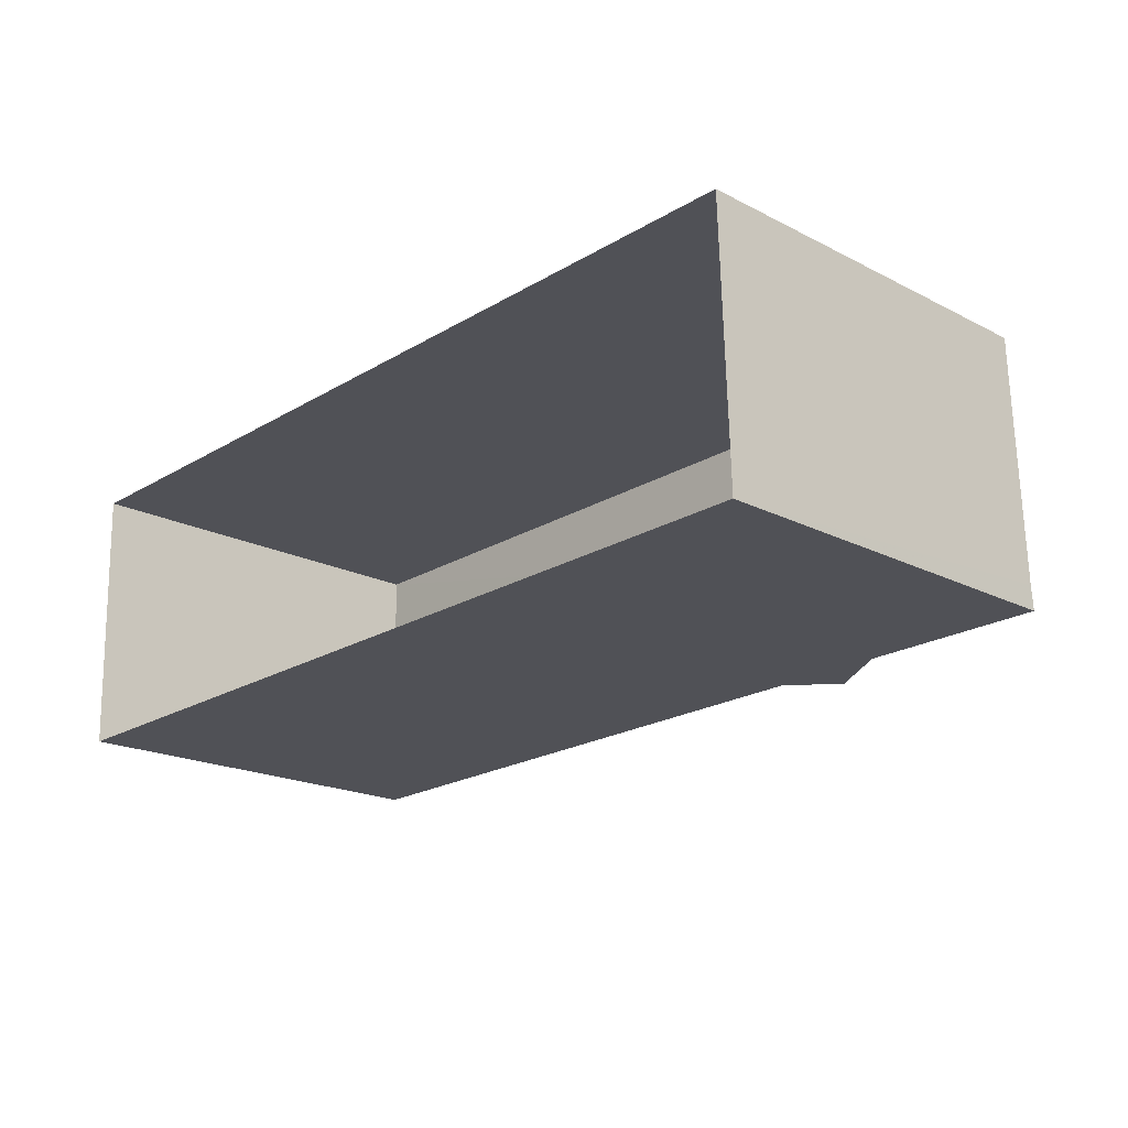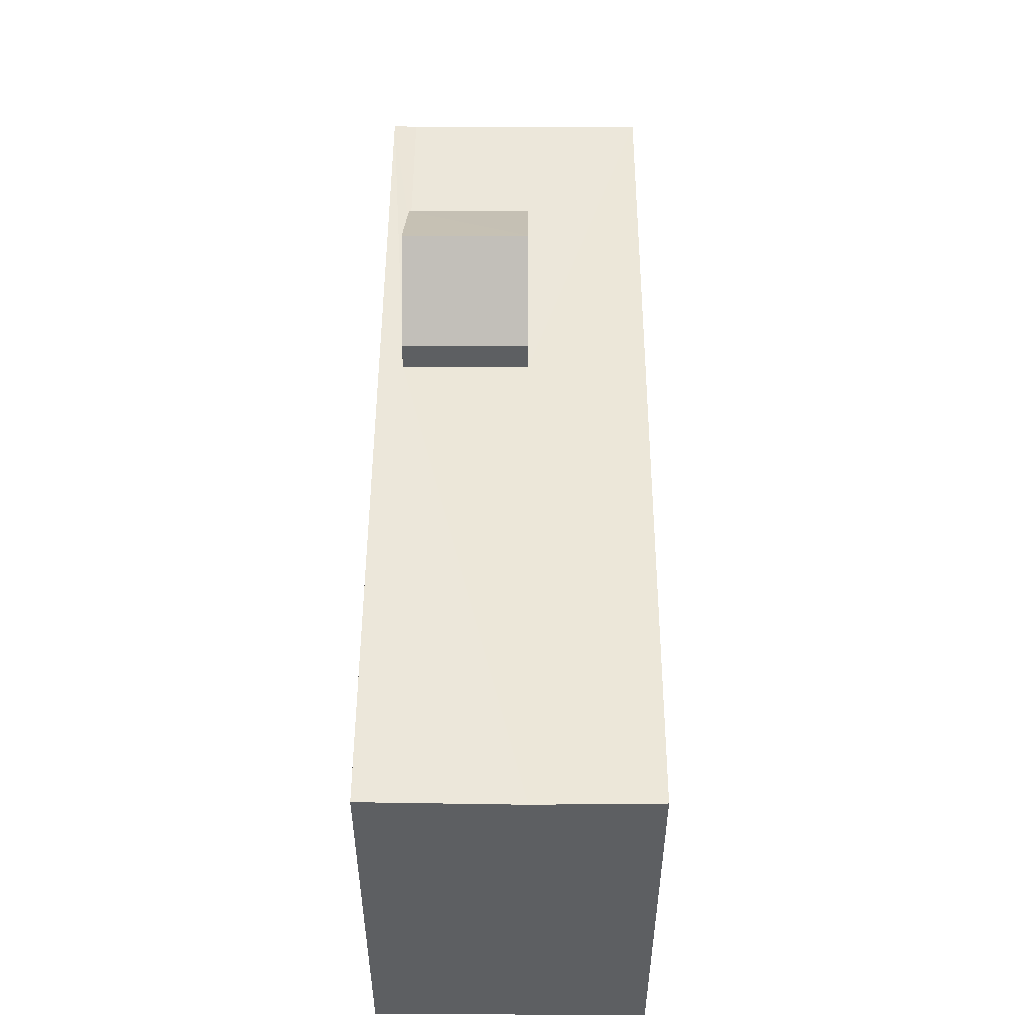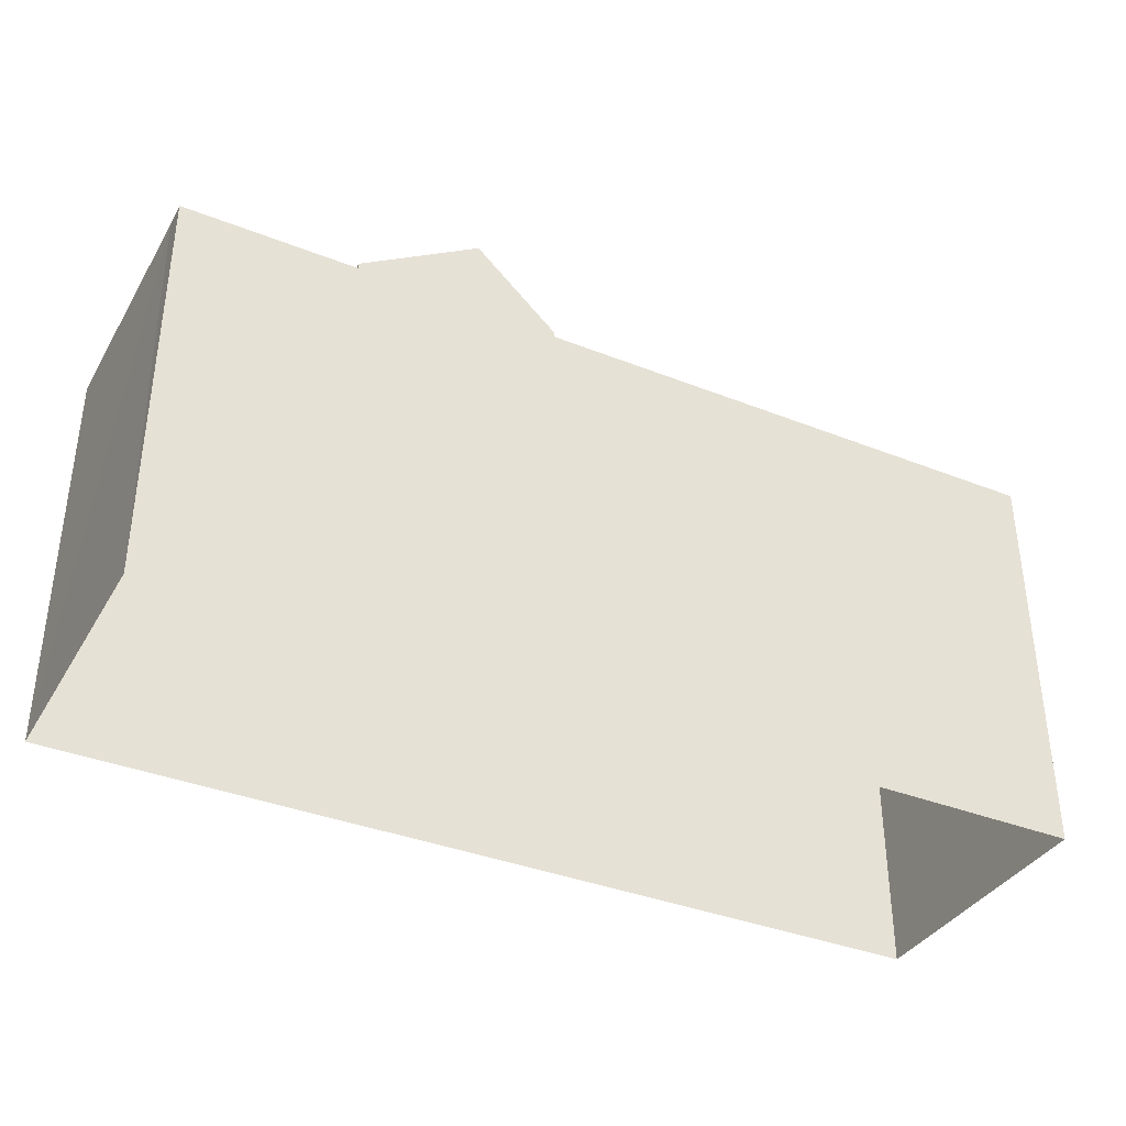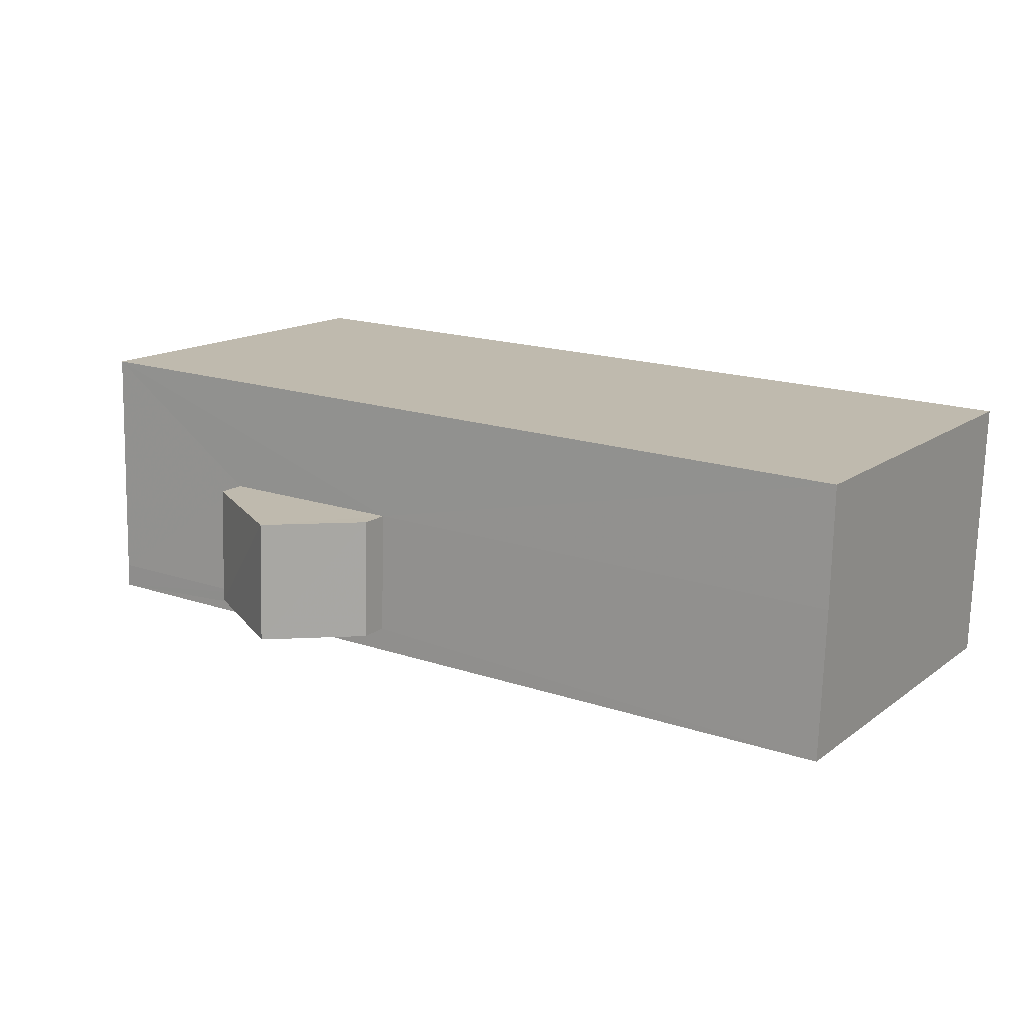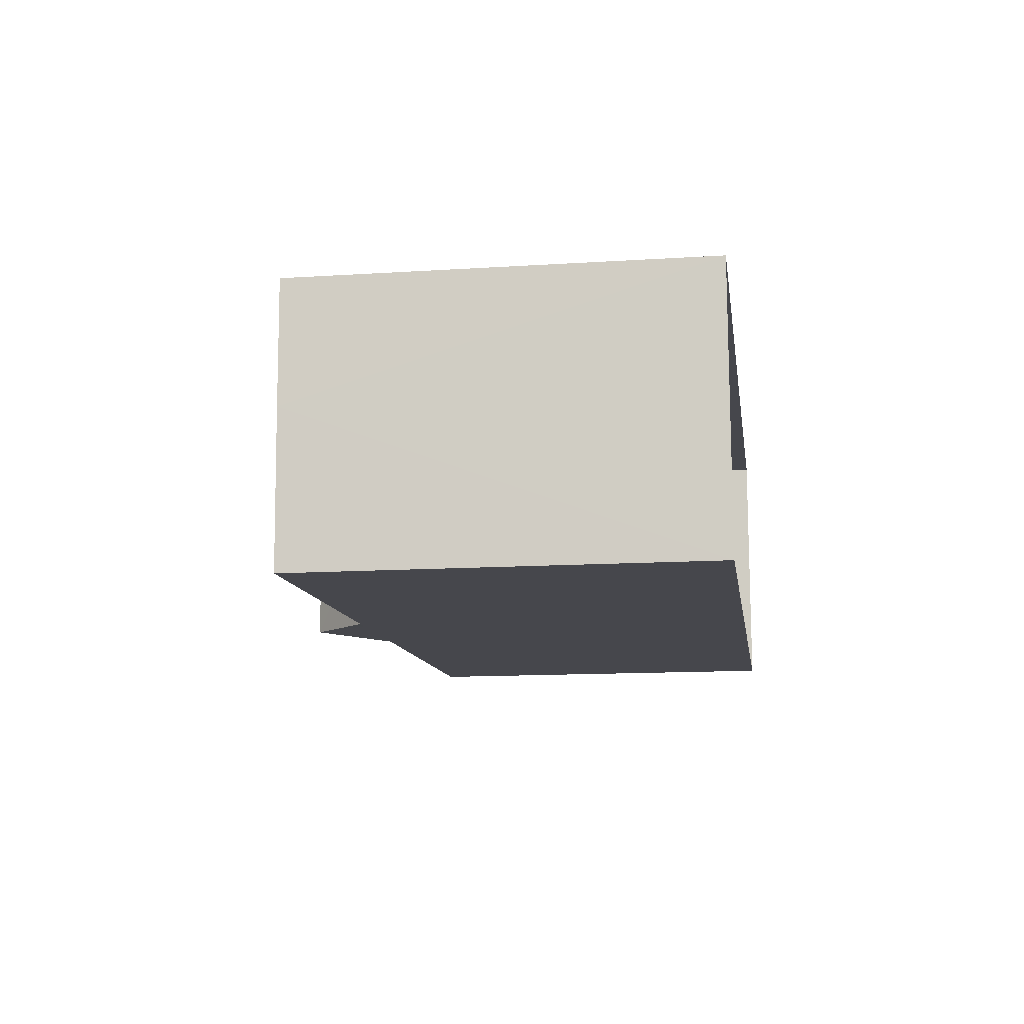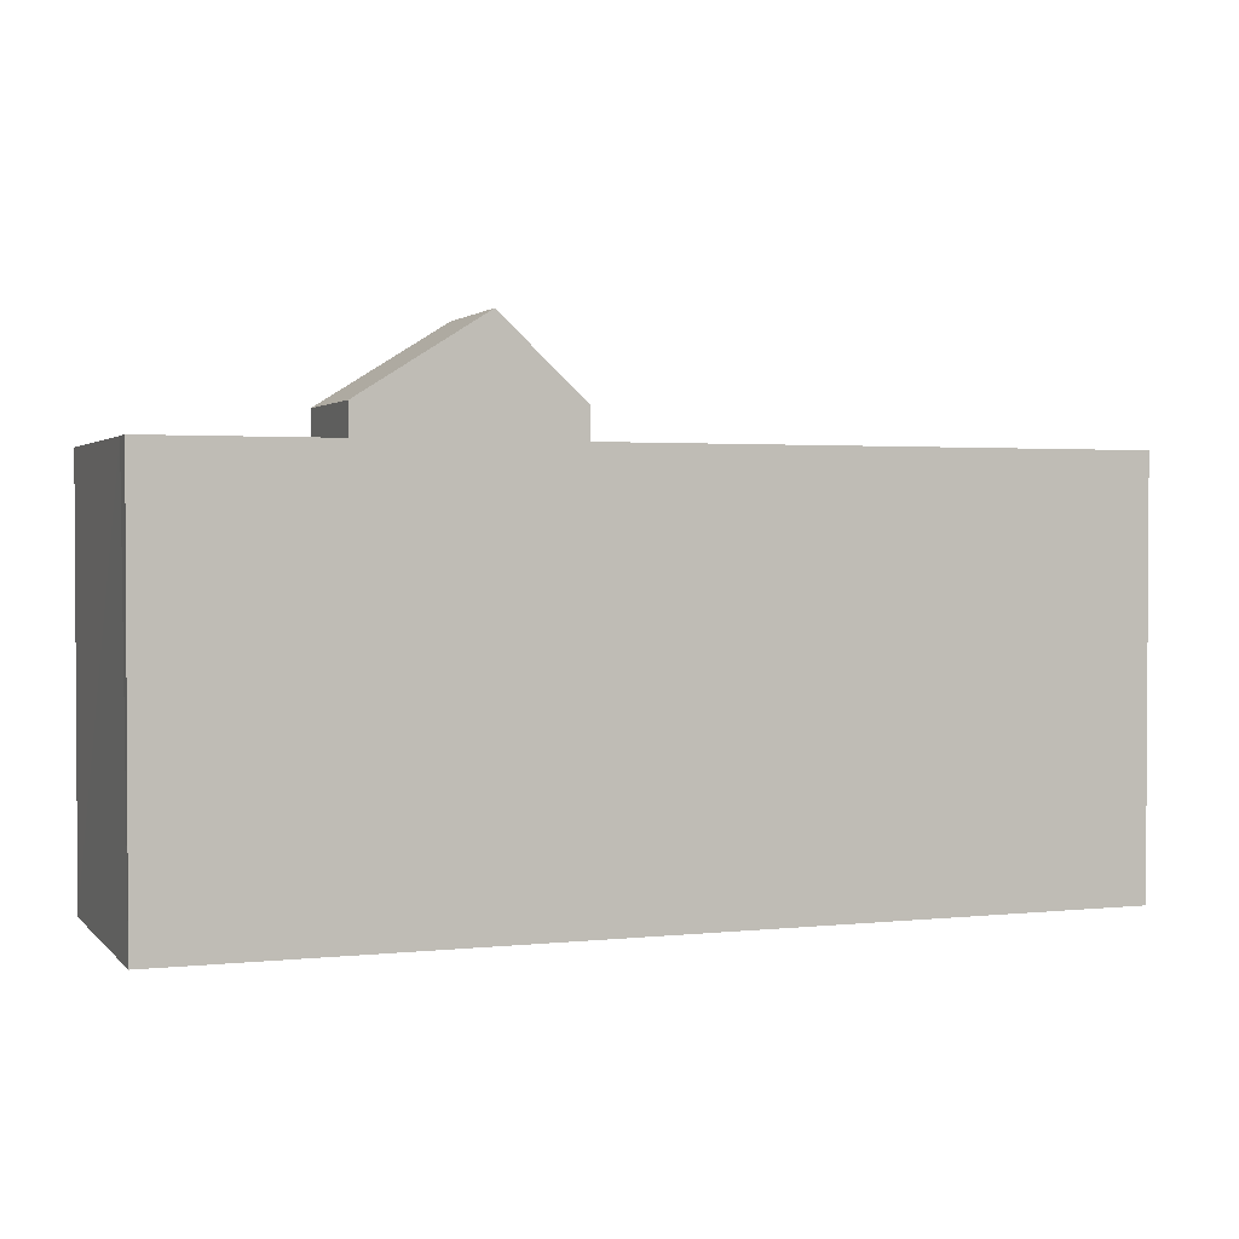
<metadata>
{"format":"obj","ext":"obj","renderer":"f3d","projection":"perspective","resolution":1024,"background":"white","views":[{"elev":-19.2,"azim":-133.9,"up":"+Y"},{"elev":50.2,"azim":88.5,"up":"+Z"},{"elev":-37.0,"azim":-28.9,"up":"+Z"},{"elev":14.5,"azim":33.4,"up":"+Y"},{"elev":-12.7,"azim":98.2,"up":"+Y"},{"elev":1.9,"azim":-22.6,"up":"+Z"}]}
</metadata>
<code>
v -3.719e+05 -1.045e+05 29.72
v -3.719e+05 -1.045e+05 29.72
v -3.719e+05 -1.045e+05 29.72
v -3.719e+05 -1.045e+05 29.72
v -3.719e+05 -1.045e+05 45.07
v -3.719e+05 -1.045e+05 42.78
v -3.719e+05 -1.045e+05 45.07
v -3.719e+05 -1.045e+05 42.78
v -3.719e+05 -1.045e+05 41.86
v -3.719e+05 -1.045e+05 41.86
v -3.719e+05 -1.045e+05 41.86
v -3.719e+05 -1.045e+05 41.86
v -3.719e+05 -1.045e+05 41.86
v -3.719e+05 -1.045e+05 41.86
v -3.719e+05 -1.045e+05 41.86
v -3.719e+05 -1.045e+05 41.86
v -3.719e+05 -1.045e+05 41.86
v -3.719e+05 -1.045e+05 41.86
v -3.719e+05 -1.045e+05 42.78
v -3.719e+05 -1.045e+05 42.78
f 1 2 3
f 1 4 2
f 5 6 7
f 5 8 6
f 9 10 11
f 10 12 13
f 14 15 16
f 11 16 9
f 15 14 17
f 17 18 12
f 10 13 11
f 12 18 13
f 16 11 14
f 14 18 17
f 7 19 5
f 7 20 19
f 3 16 1
f 1 16 15
f 9 16 3
f 8 5 14
f 14 5 18
f 5 19 18
f 20 7 13
f 13 7 11
f 7 6 11
f 9 3 2
f 10 9 2
f 4 12 2
f 2 12 10
f 17 12 4
f 11 6 8
f 14 11 8
f 17 4 1
f 15 17 1
f 13 19 20
f 13 18 19

</code>
